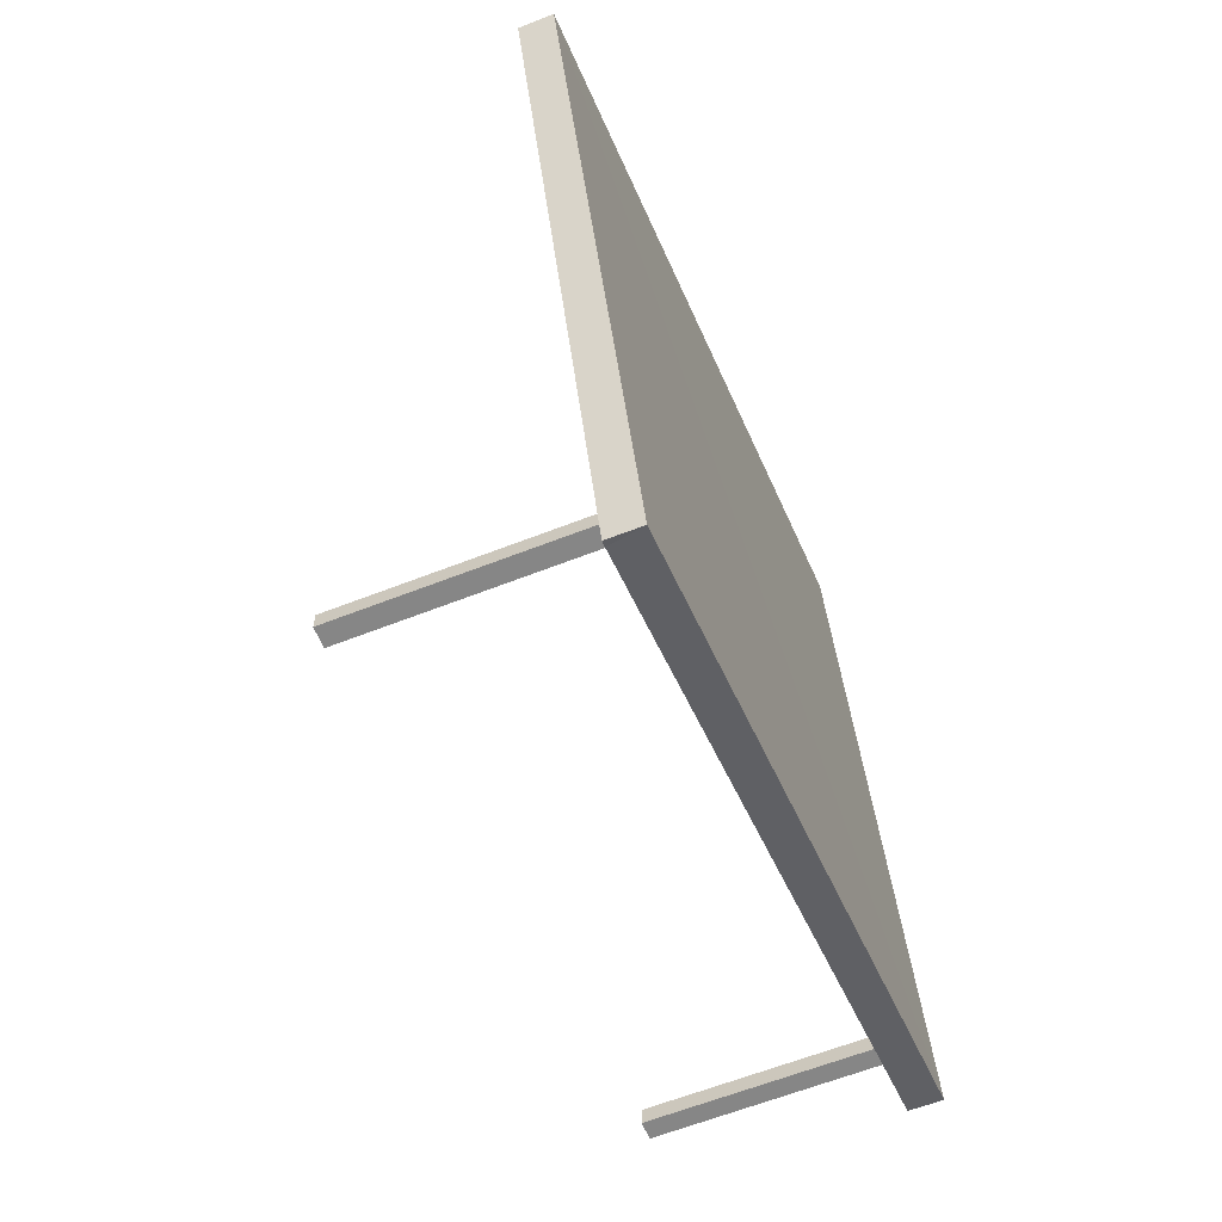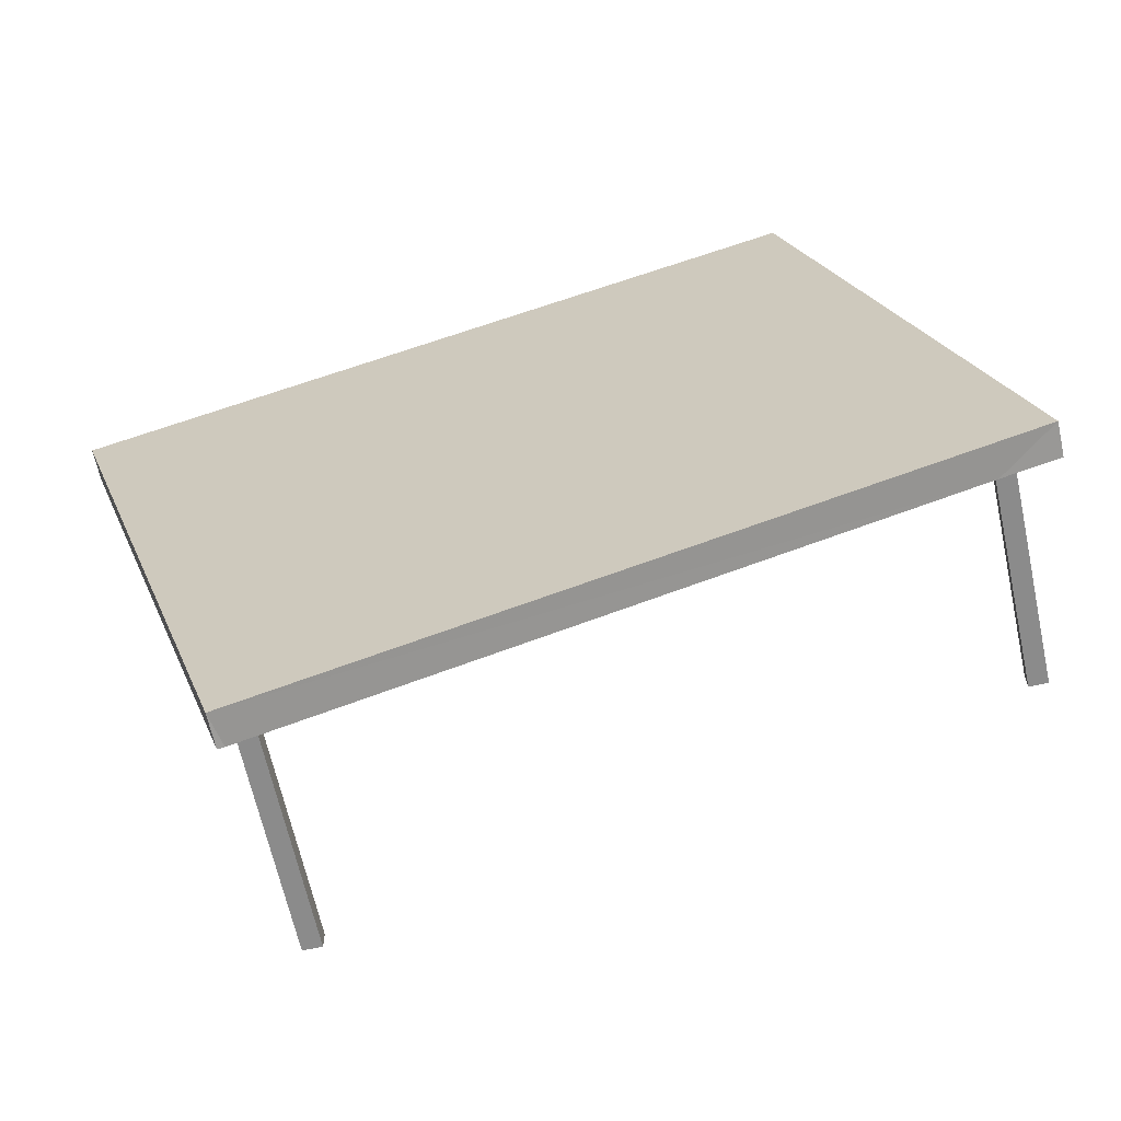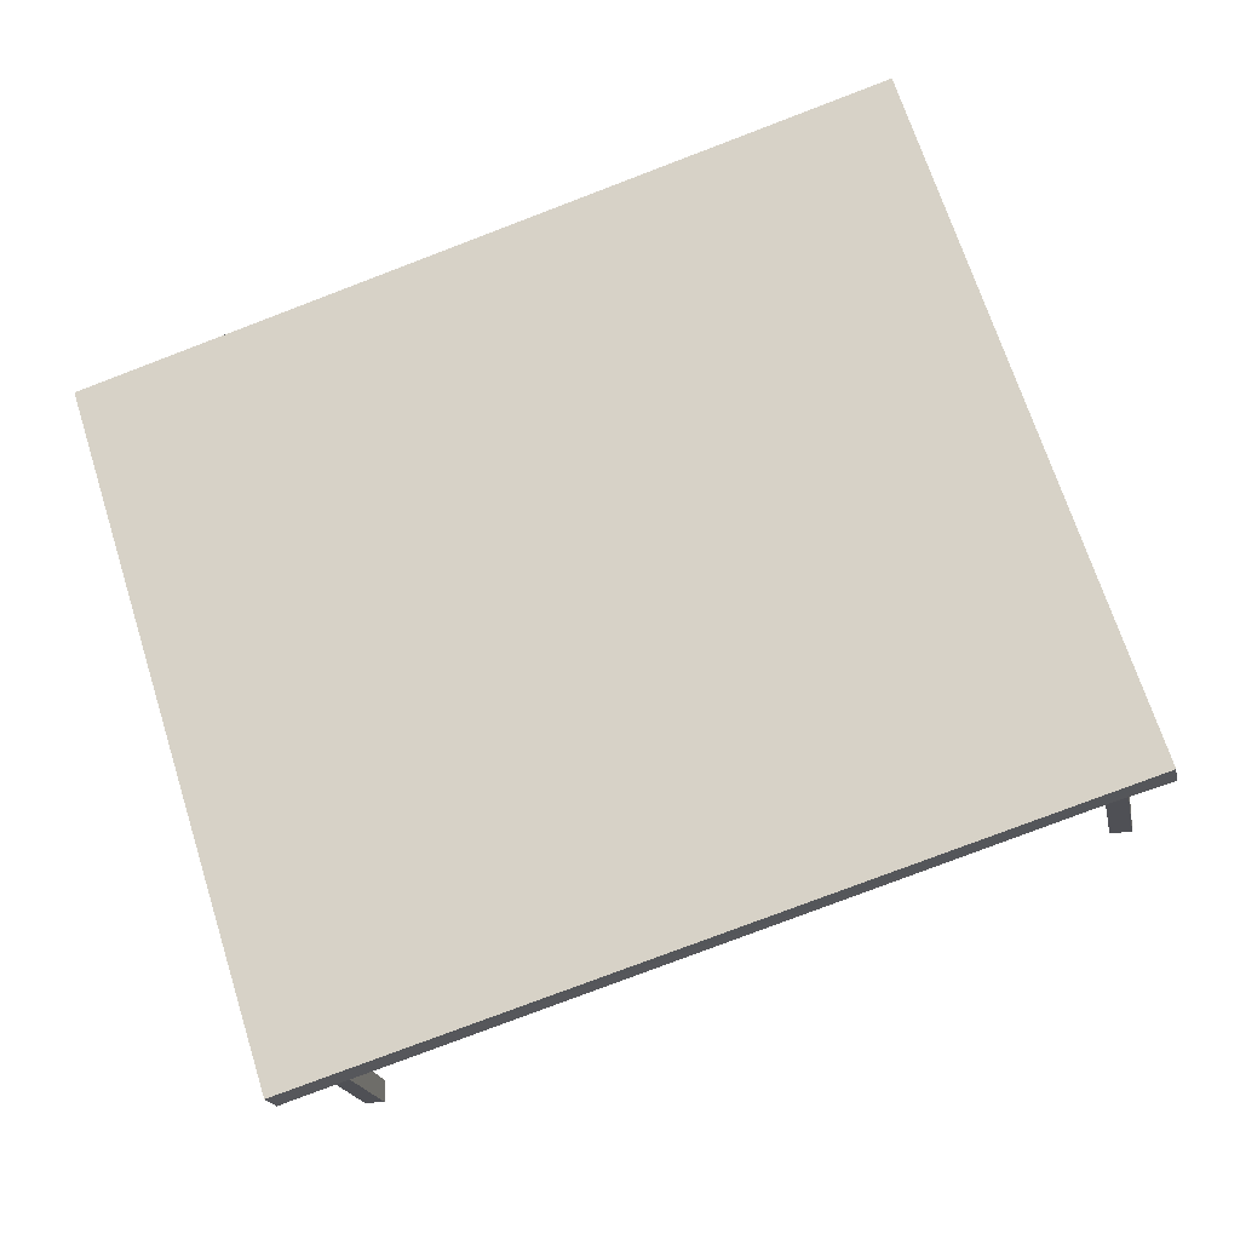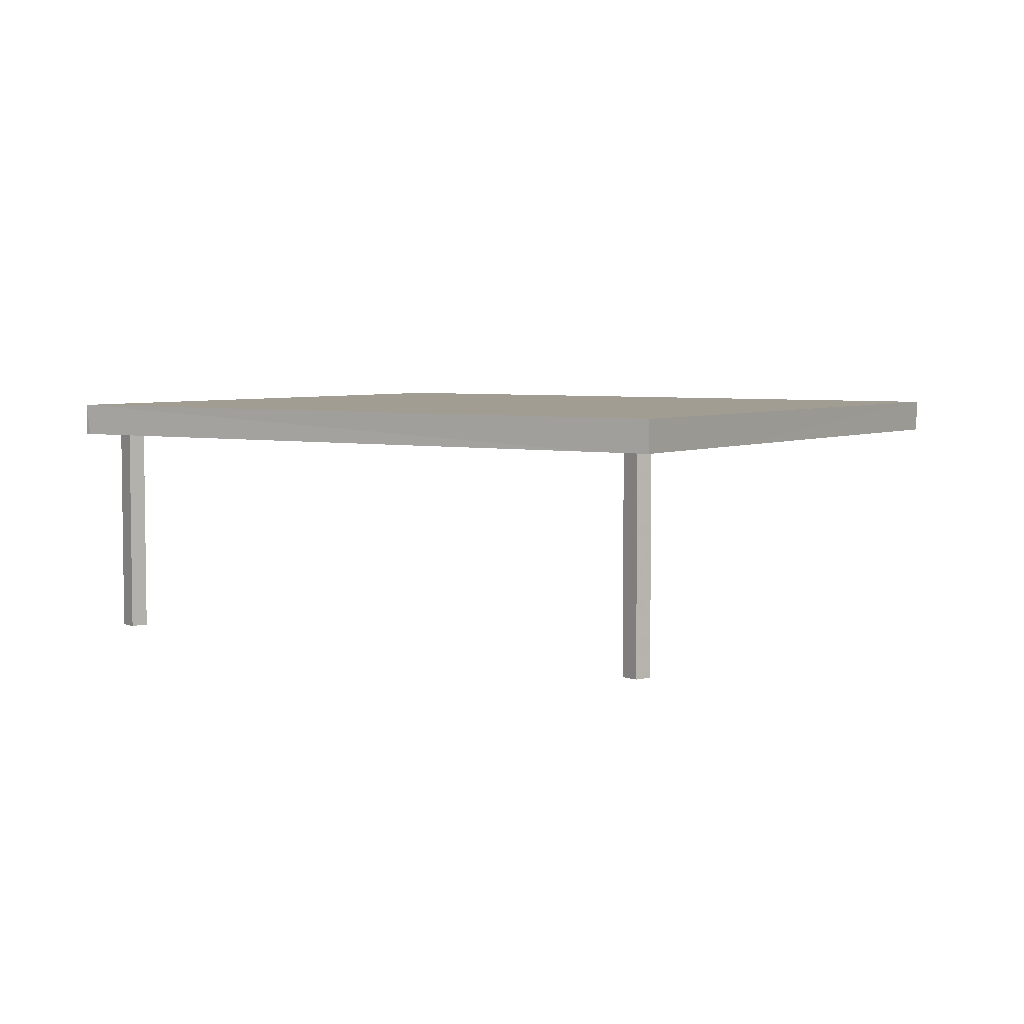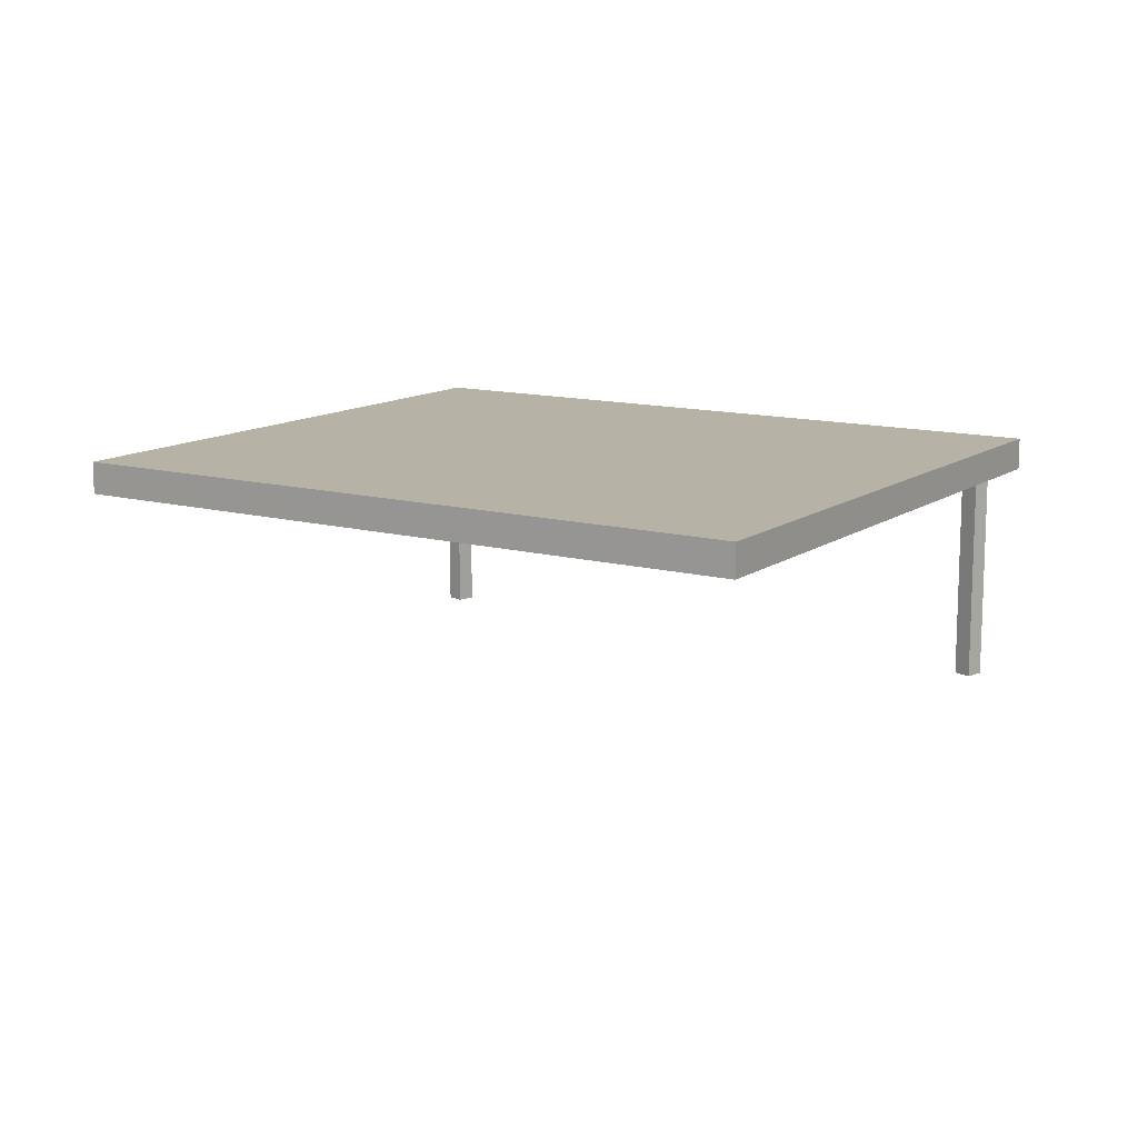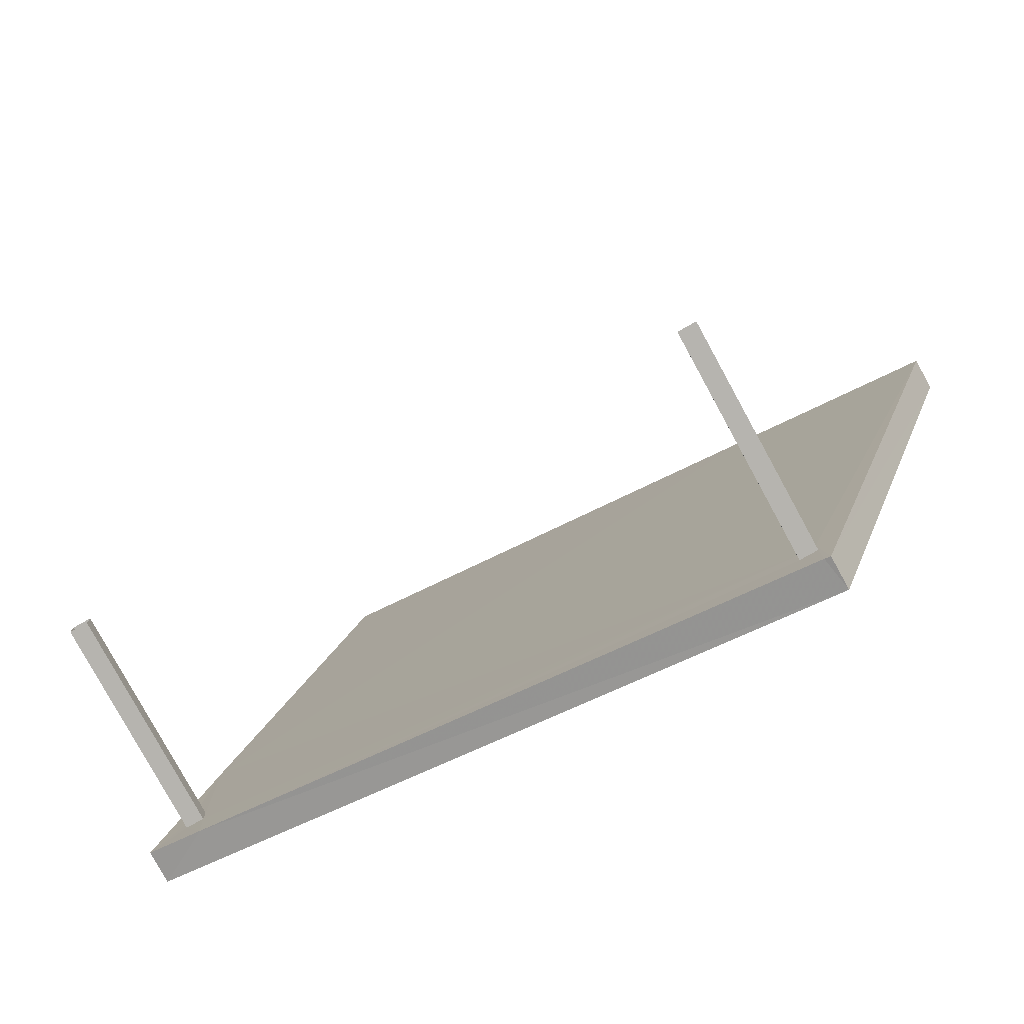
<metadata>
{"format":"obj","ext":"obj","renderer":"f3d","projection":"perspective","resolution":1024,"background":"white","views":[{"elev":-62.4,"azim":-68.3,"up":"+Y"},{"elev":-64.2,"azim":12.4,"up":"+Y"},{"elev":-19.3,"azim":11.1,"up":"+Y"},{"elev":4.8,"azim":51.6,"up":"+Z"},{"elev":12.5,"azim":-129.9,"up":"+Z"},{"elev":-79.6,"azim":-151.4,"up":"+Y"}]}
</metadata>
<code>
v -8.906e+04 -1.007e+05 1.651
v -8.906e+04 -1.007e+05 1.651
v -8.906e+04 -1.007e+05 1.651
v -8.906e+04 -1.007e+05 1.651
v -8.906e+04 -1.007e+05 1.652
v -8.906e+04 -1.007e+05 1.652
v -8.906e+04 -1.007e+05 1.652
v -8.906e+04 -1.007e+05 1.652
v -8.906e+04 -1.007e+05 3.336
v -8.906e+04 -1.007e+05 3.336
v -8.906e+04 -1.007e+05 3.337
v -8.906e+04 -1.007e+05 3.336
v -8.906e+04 -1.007e+05 3.336
v -8.906e+04 -1.007e+05 3.336
v -8.906e+04 -1.007e+05 3.336
v -8.906e+04 -1.007e+05 3.337
v -8.906e+04 -1.007e+05 3.336
v -8.906e+04 -1.007e+05 3.337
v -8.906e+04 -1.007e+05 3.337
v -8.906e+04 -1.007e+05 3.337
v -8.906e+04 -1.007e+05 3.336
v -8.906e+04 -1.007e+05 3.335
v -8.906e+04 -1.007e+05 3.337
v -8.906e+04 -1.007e+05 3.337
v -8.906e+04 -1.007e+05 3.586
v -8.906e+04 -1.007e+05 3.586
v -8.906e+04 -1.007e+05 3.587
v -8.906e+04 -1.007e+05 3.585
f 1 2 3
f 4 1 3
f 5 6 7
f 8 5 7
f 9 10 11
f 11 10 12
f 13 14 15
f 15 14 12
f 10 15 12
f 16 17 18
f 19 16 20
f 17 21 18
f 16 18 20
f 21 22 14
f 11 19 23
f 11 24 9
f 23 19 20
f 13 9 24
f 13 24 14
f 24 18 21
f 24 11 23
f 24 21 14
f 25 26 27
f 25 28 26
f 9 3 2
f 9 13 3
f 10 1 4
f 15 10 4
f 12 14 25
f 14 22 28
f 25 14 28
f 13 4 3
f 13 15 4
f 16 26 17
f 16 27 26
f 22 21 28
f 21 17 26
f 21 26 28
f 18 7 6
f 20 18 6
f 9 2 1
f 10 9 1
f 18 8 7
f 18 24 8
f 19 11 27
f 16 19 27
f 11 12 25
f 27 11 25
f 24 5 8
f 24 23 5
f 20 6 5
f 23 20 5

</code>
